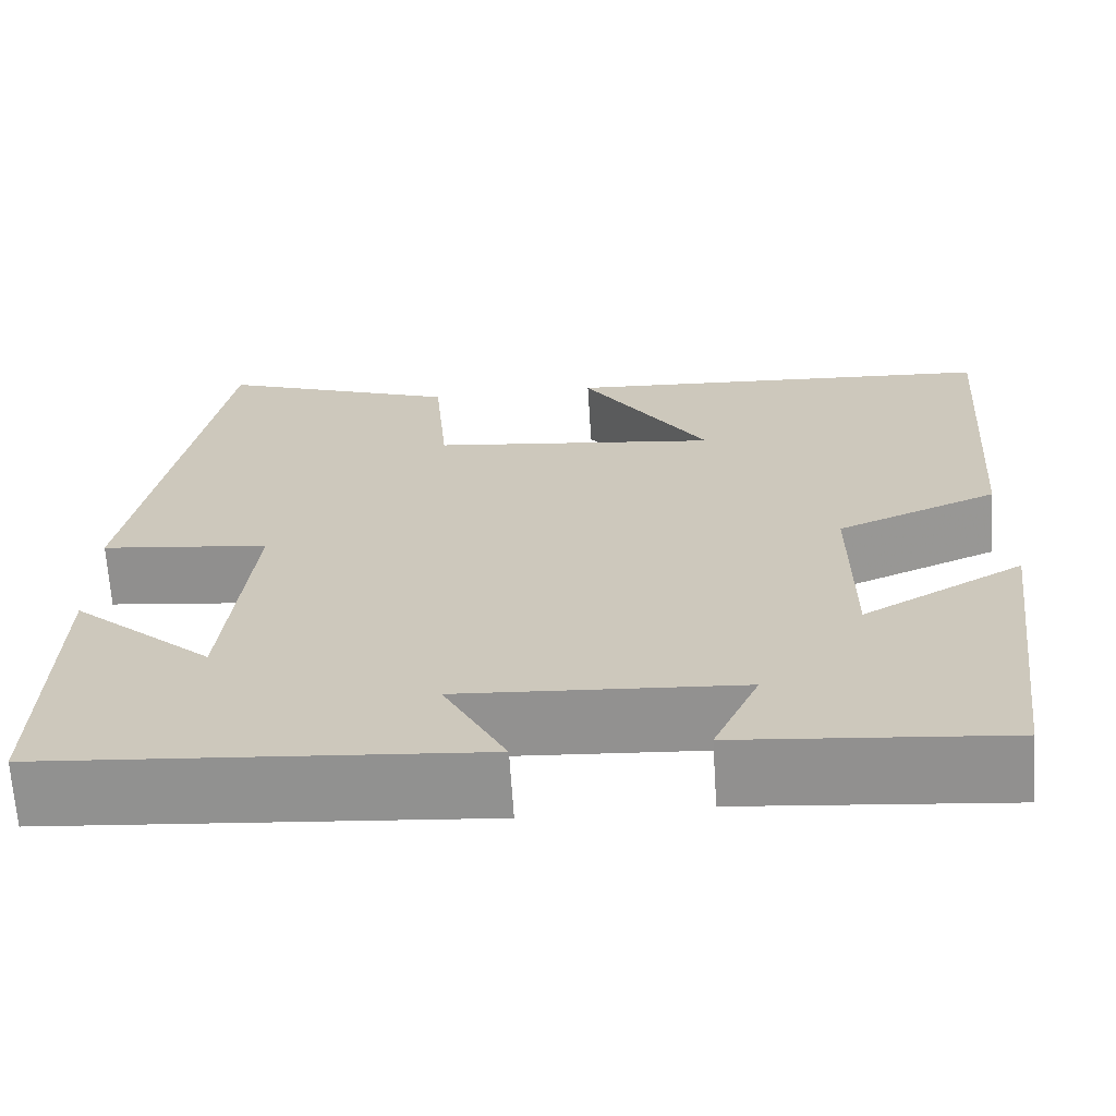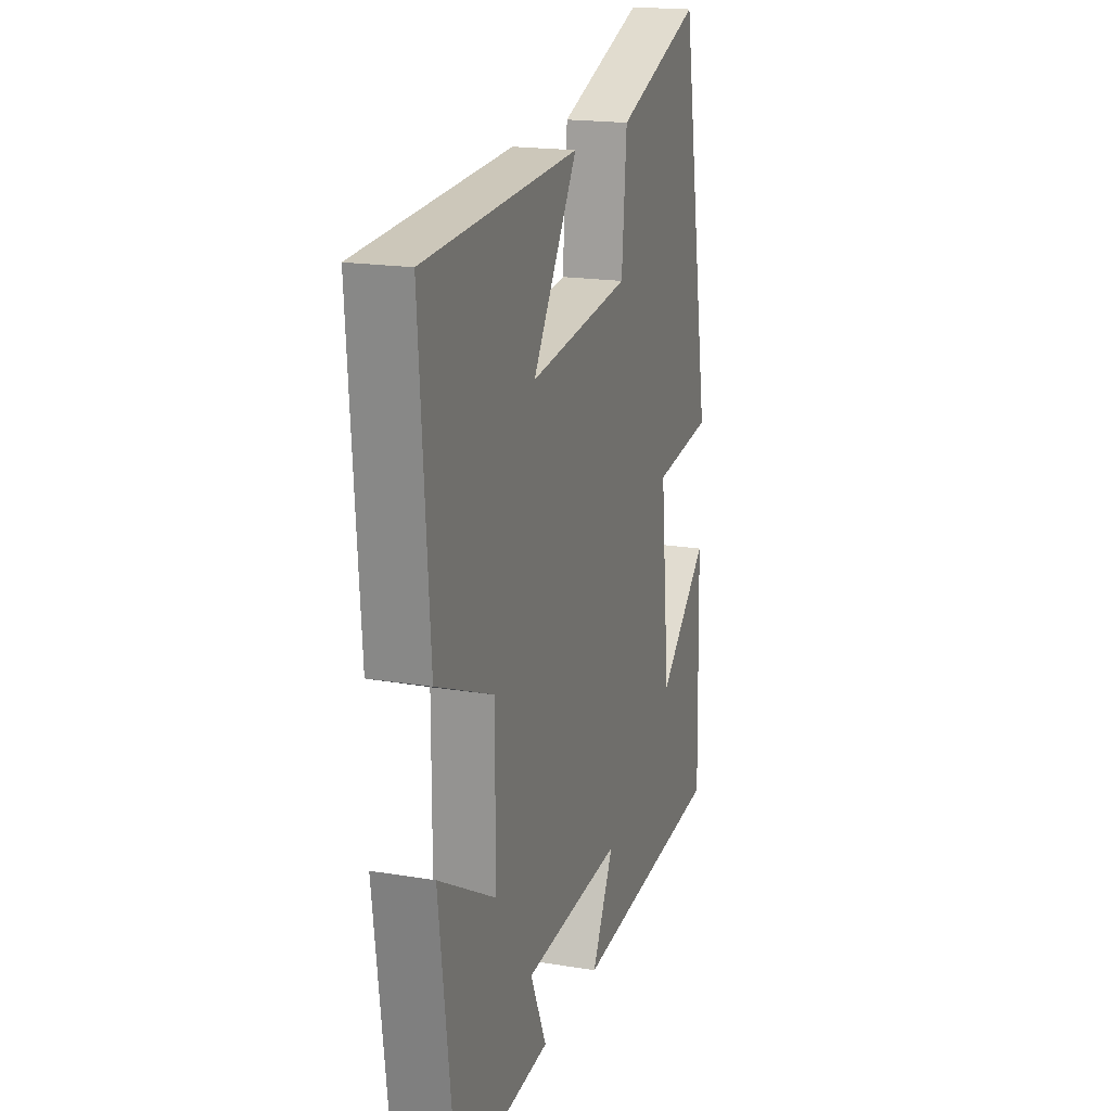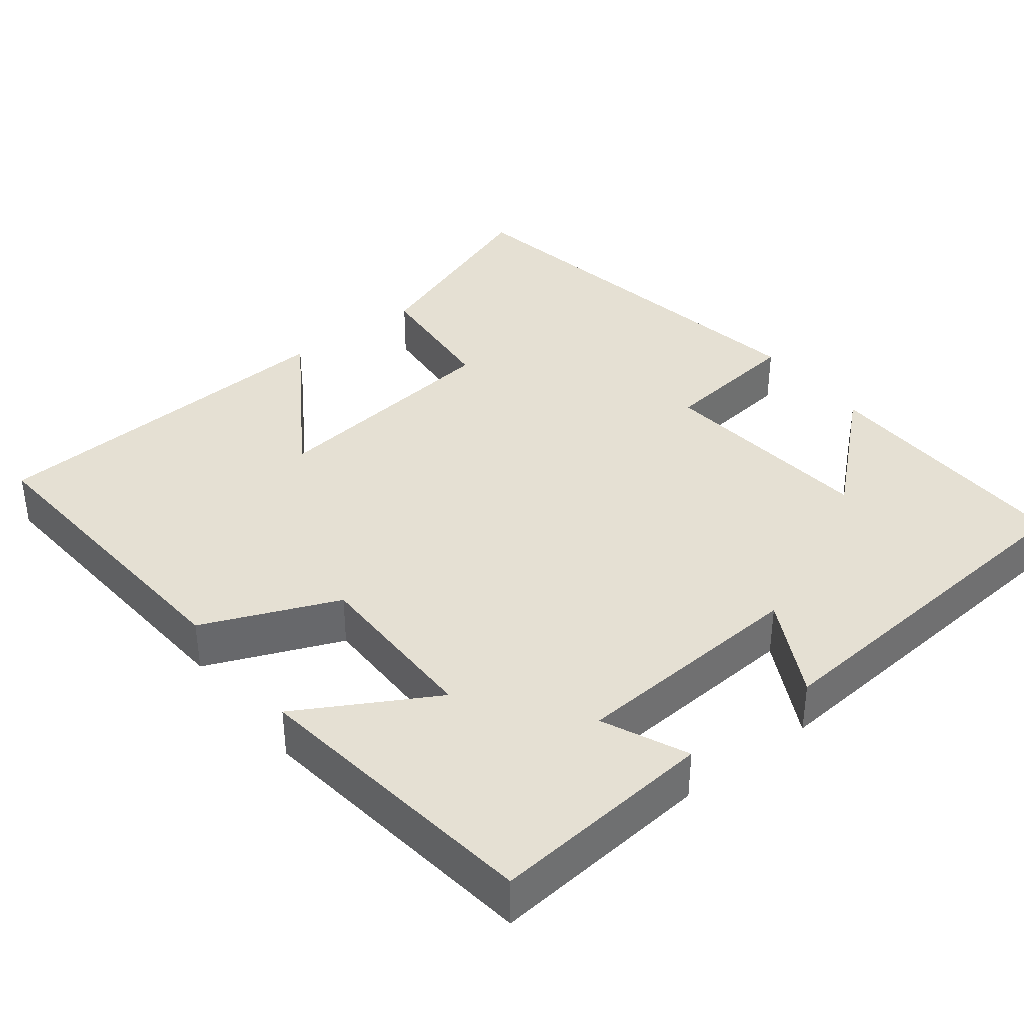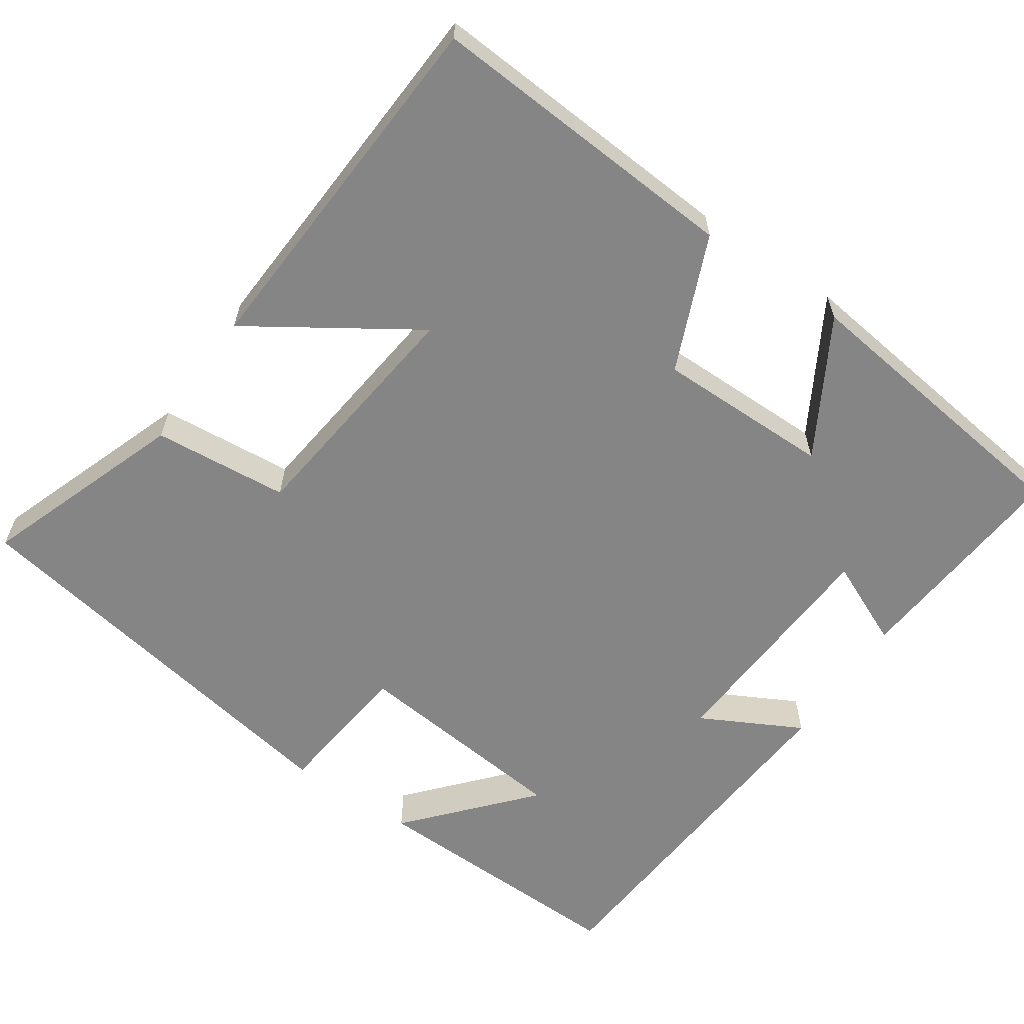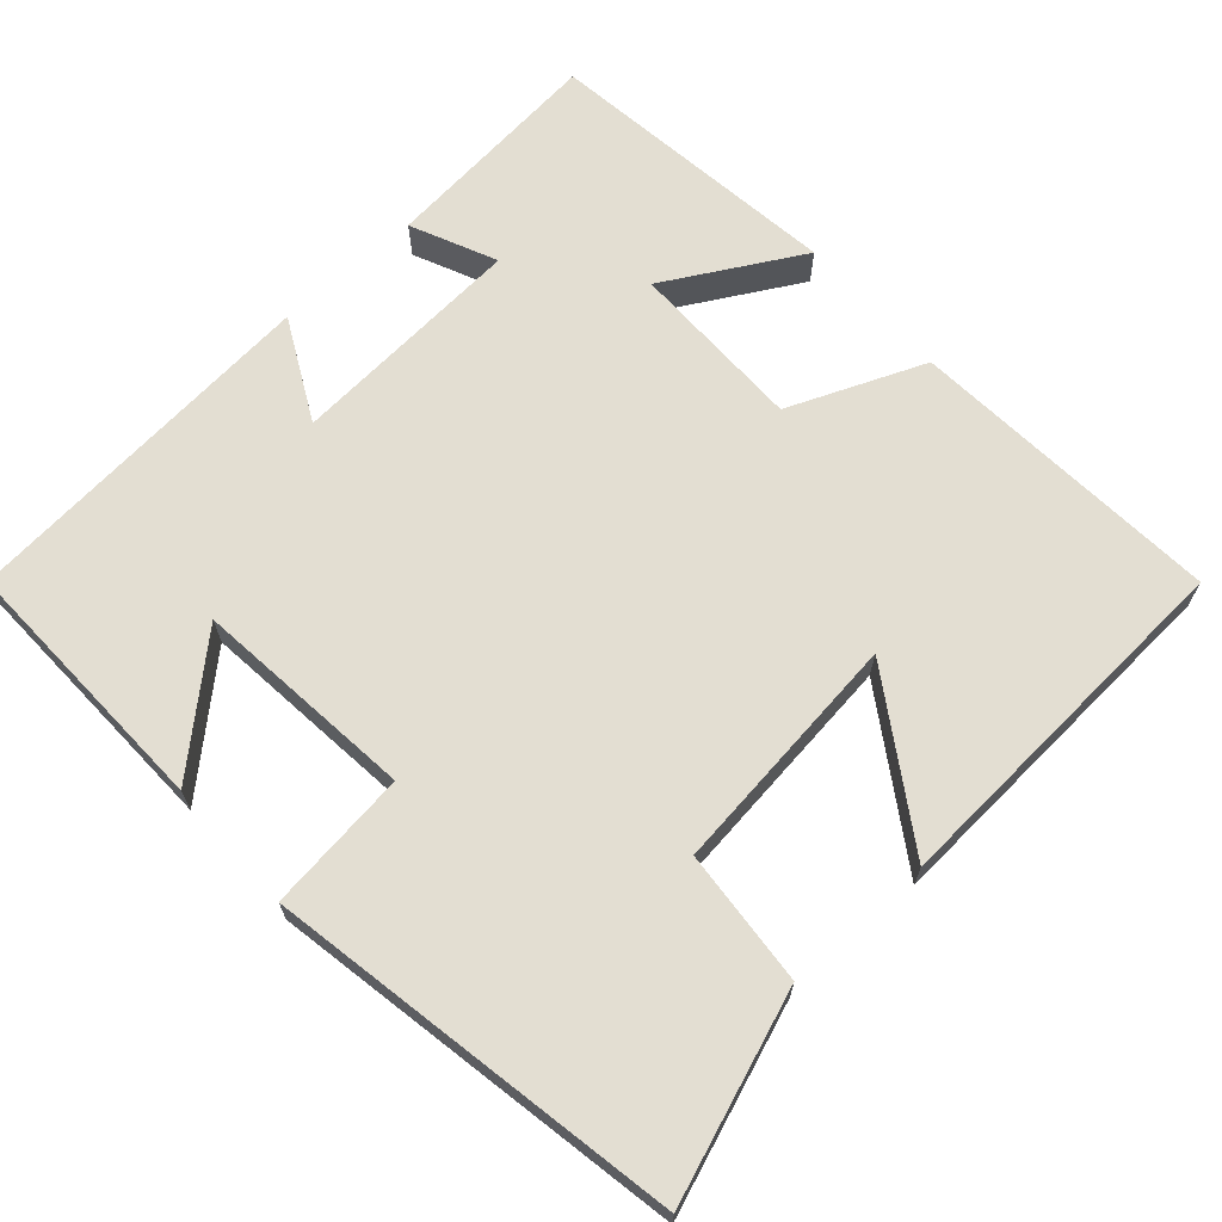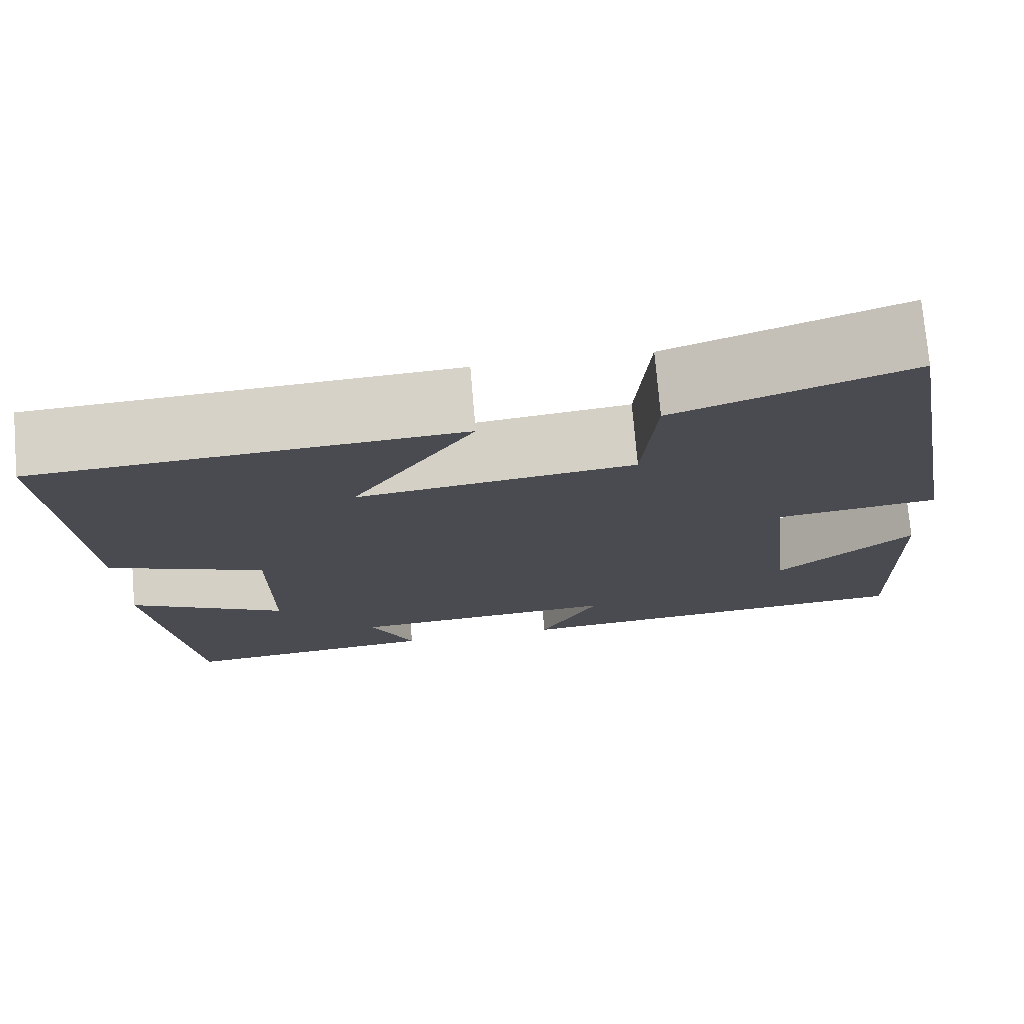
<metadata>
{"format":"obj","ext":"obj","renderer":"f3d","projection":"perspective","resolution":1024,"background":"white","views":[{"elev":-66.9,"azim":3.7,"up":"+Z"},{"elev":18.3,"azim":107.8,"up":"+Z"},{"elev":37.9,"azim":142.1,"up":"+Y"},{"elev":-61.7,"azim":55.9,"up":"+Y"},{"elev":67.5,"azim":-41.9,"up":"+Y"},{"elev":75.0,"azim":175.1,"up":"+Z"}]}
</metadata>
<code>
v 0.53 0.07 0.472
v 0.5 0.07 0.061
v 0.323 0.07 -0.013
v 0.323 0.07 -0.241
v 0.5 0.07 -0.141
v 0.45 0.07 -0.527
v 0.157 0.07 -0.5
v 0.207 0.07 -0.389
v -0.101 0.07 -0.369
v -0.033 0.07 -0.5
v -0.509 0.07 -0.461
v -0.5 0.07 -0.113
v -0.345 0.07 -0.251
v -0.315 0.07 0.037
v -0.5 0.07 0.059
v -0.405 0.07 0.596
v -0.141 0.07 0.5
v -0.126 0.07 0.323
v 0.19 0.07 0.285
v 0.051 0.07 0.5
v 0.53 0 0.472
v 0.5 0 0.061
v 0.323 0 -0.013
v 0.323 0 -0.241
v 0.5 0 -0.141
v 0.45 0 -0.527
v 0.157 0 -0.5
v 0.207 0 -0.389
v -0.101 0 -0.369
v -0.033 0 -0.5
v -0.509 0 -0.461
v -0.5 0 -0.113
v -0.345 0 -0.251
v -0.315 0 0.037
v -0.5 0 0.059
v -0.405 0 0.596
v -0.141 0 0.5
v -0.126 0 0.323
v 0.19 0 0.285
v 0.051 0 0.5
f 19 20 1 2
f 18 19 2 3
f 15 16 17 18
f 14 15 18 3
f 13 14 3 4
f 11 12 13
f 9 10 11 13
f 8 9 13 4
f 6 7 8
f 4 5 6 8
f 22 21 40 39
f 23 22 39 38
f 38 37 36 35
f 23 38 35 34
f 24 23 34 33
f 33 32 31
f 33 31 30 29
f 24 33 29 28
f 28 27 26
f 28 26 25 24
f 1 21 22 2
f 2 22 23 3
f 3 23 24 4
f 4 24 25 5
f 5 25 26 6
f 6 26 27 7
f 7 27 28 8
f 8 28 29 9
f 9 29 30 10
f 10 30 31 11
f 11 31 32 12
f 12 32 33 13
f 13 33 34 14
f 14 34 35 15
f 15 35 36 16
f 16 36 37 17
f 17 37 38 18
f 18 38 39 19
f 19 39 40 20
f 20 40 21 1

</code>
